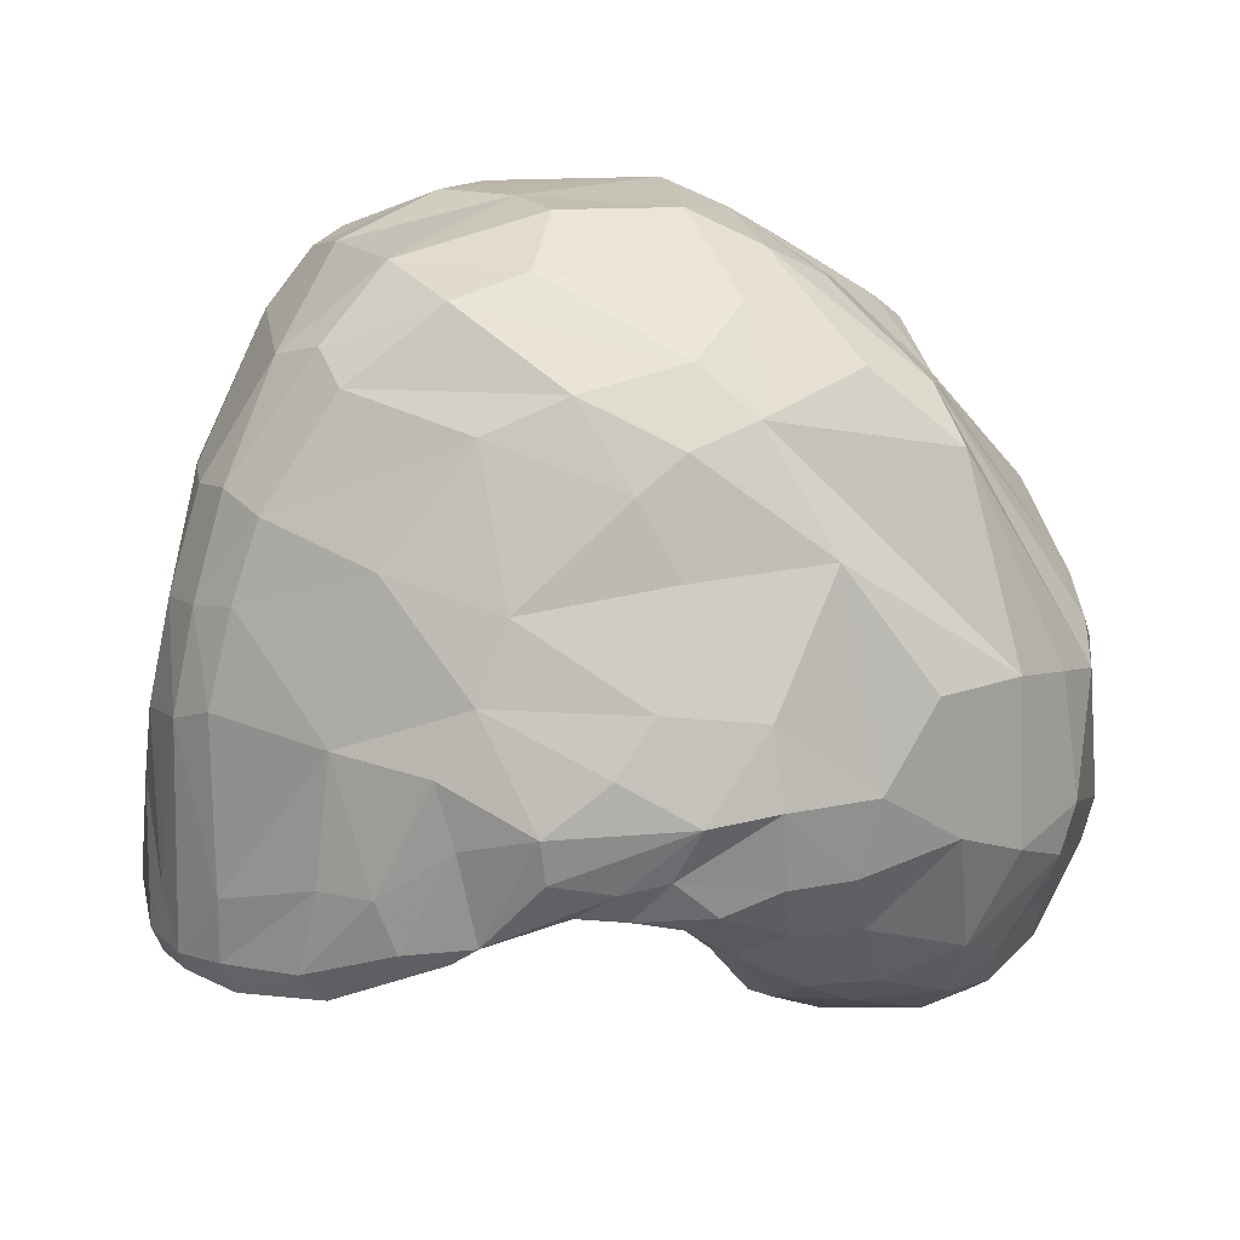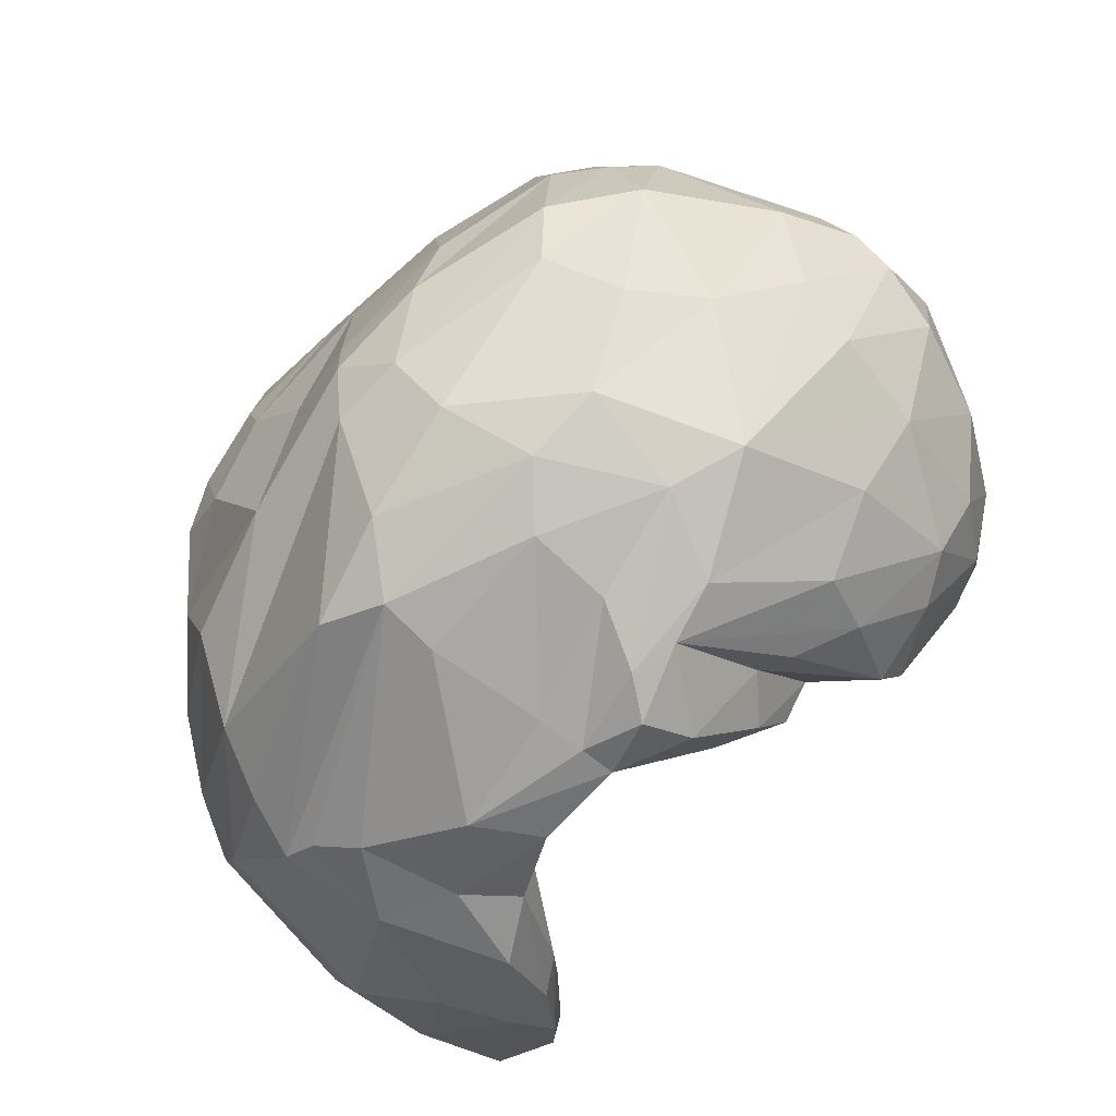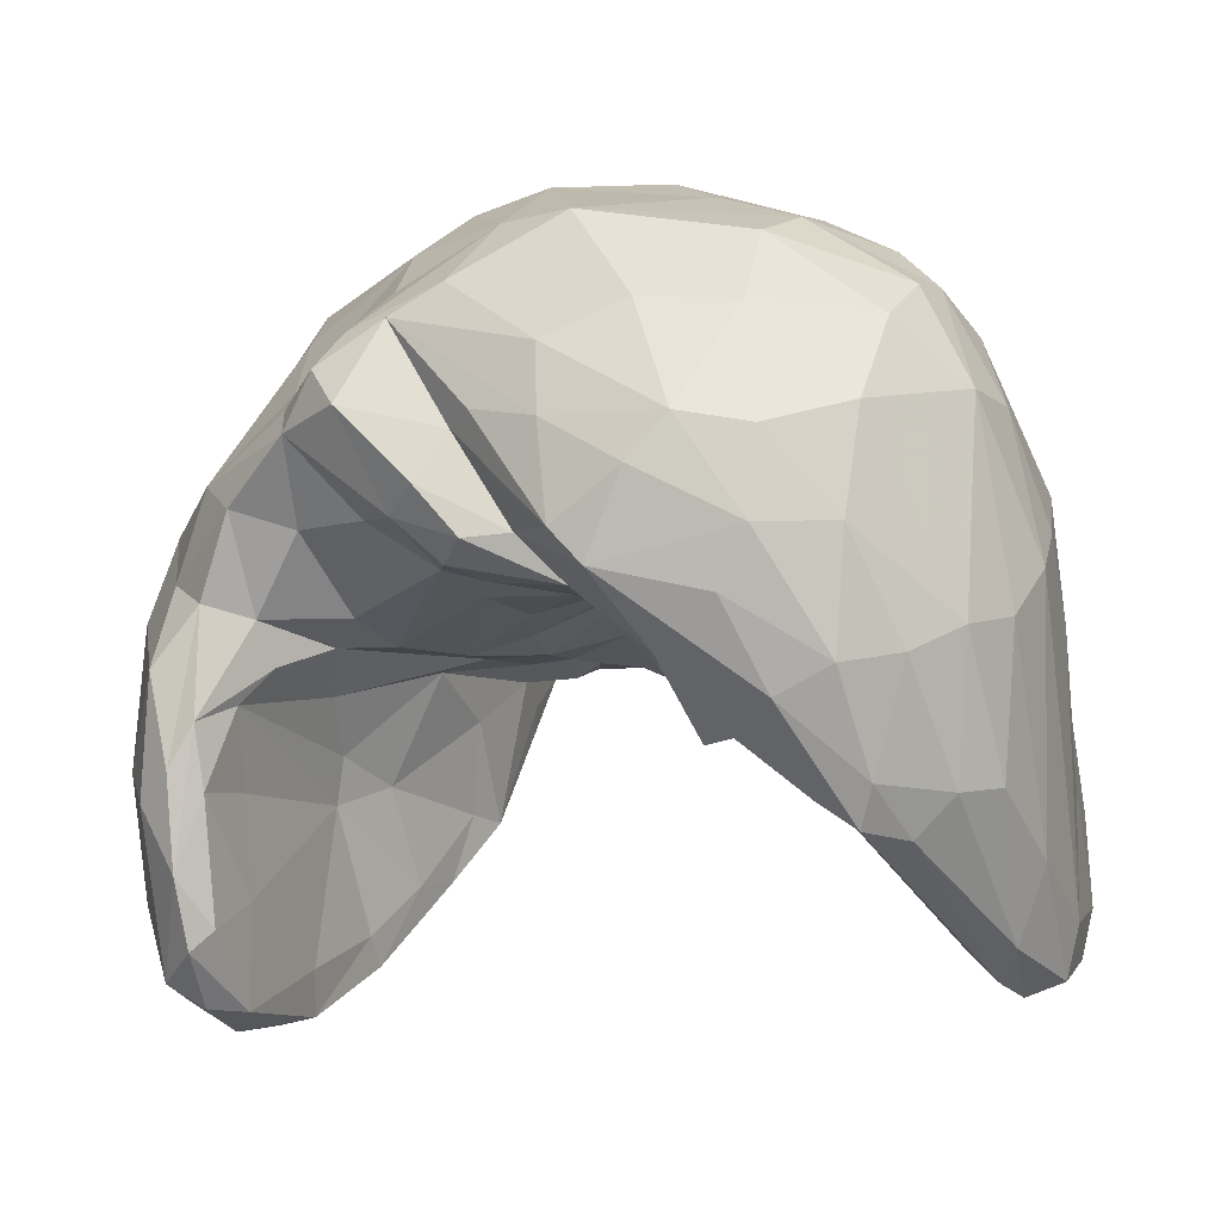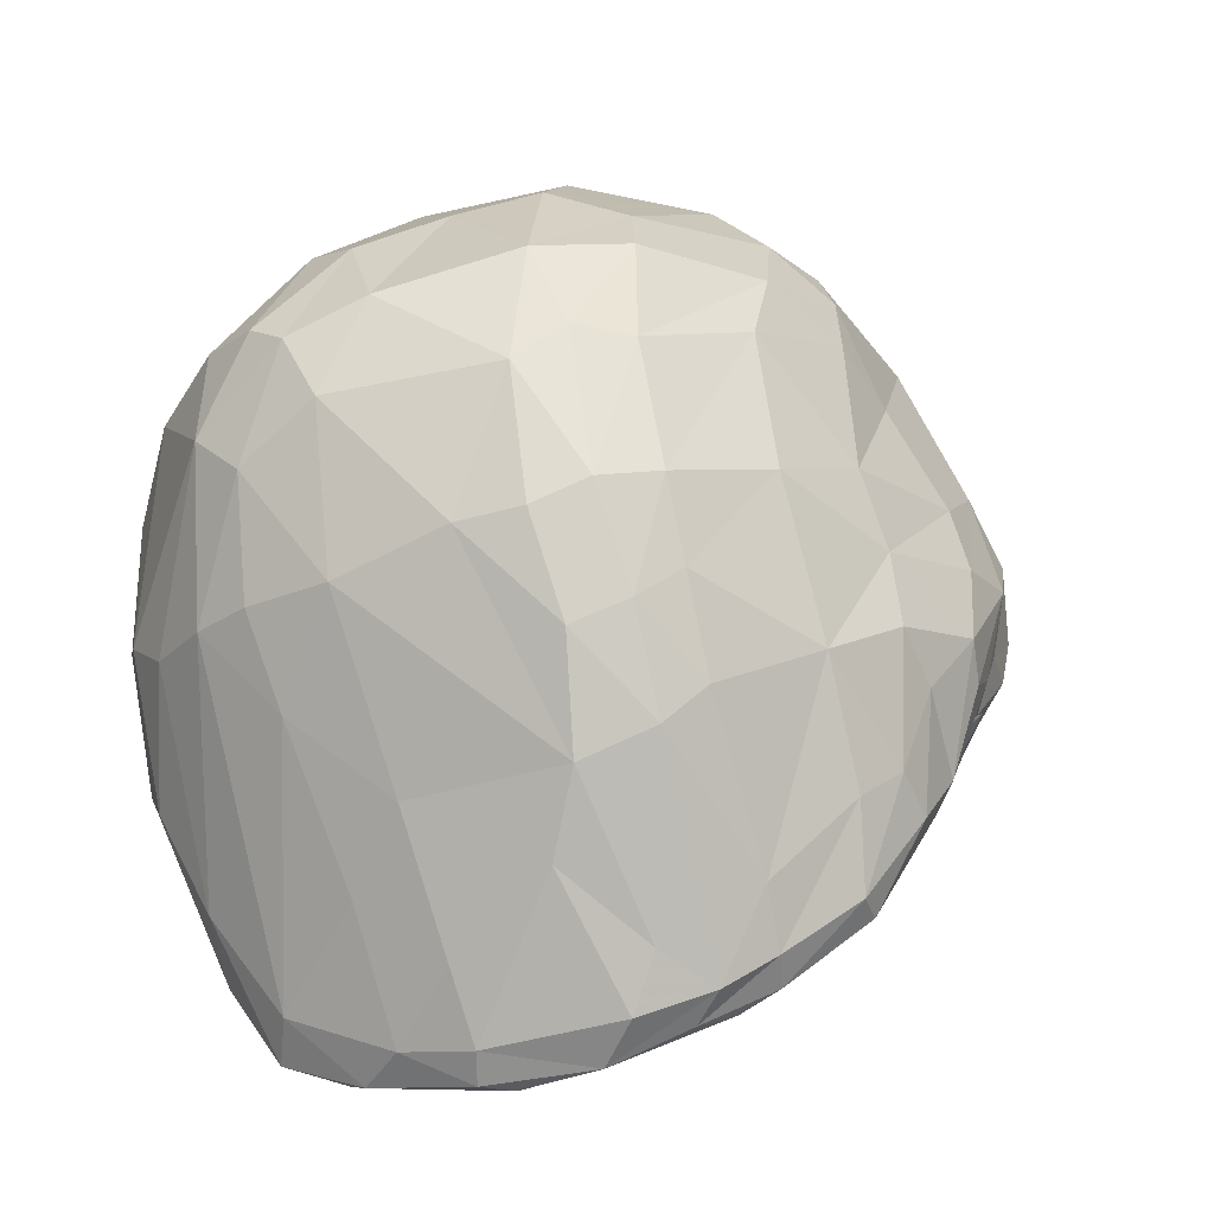
<metadata>
{"format":"obj","ext":"obj","renderer":"f3d","projection":"perspective","resolution":1024,"background":"white","views":[{"elev":32.2,"azim":10.2,"up":"+Y"},{"elev":57.3,"azim":122.9,"up":"+Y"},{"elev":2.2,"azim":-170.5,"up":"+Y"},{"elev":14.0,"azim":-61.3,"up":"+Y"}]}
</metadata>
<code>
v -0.4608 1.056 0.55
v -0.5045 1.341 0.5377
v -0.199 1.703 -0.5139
v -0.9811 1.799 0.972
v -0.692 1.134 0.9195
v -1.101 1.477 1.453
v -1.155 0.8328 1.798
v -1.035 0.9035 1.583
v -0.9337 0.5089 1.446
v -0.2379 0.04065 -0.451
v -0.402 -0.1117 0.2822
v -0.4175 0.1721 0.2203
v -0.1386 0.5268 -0.7456
v -0.2382 0.636 -0.3976
v -0.5338 3.147 -0.8208
v -0.1771 2.755 -0.6272
v -0.5494 2.641 -0.5742
v -1.464 2.473 -1.115
v -1.176 2.717 -1.103
v -1.337 2.435 -0.6294
v -3.193 1.006 2.534
v -3.385 1.082 2.034
v -2.873 1.247 2.511
v -1.912 1.979 1.952
v -1.684 1.787 2.314
v -2.031 1.75 2.433
v -2.978 1.636 -1.374
v -2.813 1.586 -1.247
v -3.008 1.768 -1.151
v -2.596 2.054 -1.496
v -3.702 0.8834 0.09974
v -4.088 0.3976 -0.1206
v -3.555 1.166 -1.073
v -3.367 1.336 -1.363
v -3.502 2.027 -1.63
v -3.093 2.701 -1.747
v -2.938 2.364 -1.734
v -3.83 2.071 -1.453
v -3.536 2.709 -1.576
v -3.594 3.298 -1.356
v -3.705 3.733 -0.963
v -3.008 3.799 -1.207
v -0.2177 0.3053 1.241
v 0.0173 0.0853 0.7635
v 0.1339 0.328 0.9615
v -0.7657 0.4019 1.458
v -0.7837 1.078 2.115
v -0.5682 0.7695 1.81
v -0.424 1.013 1.921
v -0.4938 1.482 2.108
v -0.04442 1.934 1.862
v -0.5362 1.888 2.238
v -1.364 1.666 2.508
v -1.282 1.319 2.186
v -1.146 1.397 2.331
v -0.7387 3.394 1.687
v -1.509 3.902 1.633
v -1.475 3.335 1.932
v -2.307 3.182 2.144
v -1.538 2.83 2.346
v -1.627 1.732 2.58
v -1.412 2.01 2.584
v -1.67 1.945 2.649
v -3.336 1.232 2.681
v -2.776 1.505 2.766
v -2.91 1.778 2.691
v -3.874 0.7196 2.25
v -3.192 1.08 2.675
v -4.399 2.068 1.616
v -4.147 2.243 1.952
v -4.273 2.703 1.502
v -2.817 4.343 1.098
v -3.225 4.351 0.6933
v -3.504 4.025 1.089
v -4.127 0.945 2.27
v -4.399 0.8264 1.936
v -4.398 0.5343 1.78
v -3.683 4.117 0.03532
v -3.789 3.869 0.9165
v -2.04 4.309 -0.6811
v -3.207 4.273 -0.3845
v -2.724 4.413 -0.06802
v -2.436 4.531 0.3327
v -3.042 4.176 -0.7541
v -4.472 2.46 -0.5249
v -4.5 2.633 -0.2069
v -4.276 3.279 -0.387
v 0.3456 0.2459 -0.007889
v 0.2103 0.04454 -0.1408
v 0.2116 0.1935 -0.5202
v -2.784 2.14 0.09596
v -2.512 2.233 -0.07398
v -2.575 2.294 0.3479
v -2.614 2.451 2.547
v -2.488 2.108 2.654
v -4.109 2.198 -1.222
v -4.067 1.365 -1.17
v -0.8805 3.291 -1.114
v -0.7126 3.48 -0.8897
v -1.863 2.642 -1.302
v -1.505 3.162 -1.158
v -1.331 2.891 -1.286
v -1.59 2.614 -1.334
v -0.009827 2.25 -0.5819
v 0.2153 2.338 -0.2893
v 0.2978 1.181 -0.6727
v 0.2504 1.9 -0.6467
v 0.4704 1.31 -0.2884
v 0.01315 1.153 1.729
v 0.2557 1.683 1.559
v 0.5252 2.278 0.6758
v 0.4657 2.487 0.5184
v -0.4142 3.834 0.5537
v -1.784 4.5 0.1145
v -1.629 4.255 -0.4676
v -1.045 3.902 -0.427
v -0.4851 3.372 -0.389
v -0.5027 3.273 -0.6494
v -0.979 2.775 2.239
v -1.265 2.341 2.57
v -0.8913 2.381 2.42
v 0.5659 0.9588 0.4193
v 0.515 1.717 1.129
v 0.4529 1.464 1.266
v -1.05 4.13 0.008584
v -1.343 4.364 0.2095
v 0.176 2.606 1.334
v -1.189 3.979 1.383
v 0.3801 0.9511 0.9544
v 0.1693 0.8269 1.313
v 0.353 0.42 0.6313
v 0.4993 2.105 0.06289
v 0.0477 2.875 -0.2584
v -0.3987 3.661 0.2428
v -1.099 3.745 -0.8503
v -3.665 1.43 -1.448
v -2.366 1.587 2.743
v -4.664 0.282 0.5639
v -4.66 0.4236 1.217
v -4.72 0.5402 0.7904
v -4.627 1.249 0.4843
v -4.672 1.033 1.07
v -3.827 3.905 -0.6098
v -4.119 3.658 -0.01229
v -4.282 3.137 0.8717
v -4.485 2.818 0.2883
v -4.572 1.783 0.7288
v -4.488 1.569 1.546
v -4.693 0.6264 1.232
v -4.055 2.824 1.754
v -3.941 3.368 1.468
v -3.8 2.935 1.902
v -3.905 2.401 2.093
v -4.287 1.163 2.002
v -3.842 1.425 2.379
v -3.834 1.059 2.452
v -2.437 4.435 0.8688
v -1.546 4.197 1.248
v -1.361 4.335 0.8078
v -2.995 3.284 2.015
v -3.19 2.444 2.385
v -2.428 2.785 2.379
v -2.518 1.449 2.721
v -2.25 1.608 2.577
v -1.708 2.556 2.55
v -0.4374 2.311 2.106
v -2.018 2.02 2.734
v -1.179 1.799 2.553
v -0.8666 1.941 2.461
v -0.07436 0.6362 1.476
v 0.181 0.07598 0.4743
v -0.001399 0.4057 -0.7798
v 0.06207 0.8183 -0.8375
v -4.508 0.3718 1.354
v -3.74 0.8181 2.073
v -4.028 0.6723 1.372
v -2.481 2.986 -1.714
v -2.018 3.217 -1.507
v -2.097 2.676 -1.667
v -4.328 2.224 -0.8848
v -4.488 0.9482 -0.4992
v -3.849 1.124 -1.213
v -4.342 0.4967 -0.4934
v -2.45 3.818 -1.235
v -1.981 3.597 -1.325
v -2.7 3.242 -1.656
v -1.409 3.931 -0.852
v -1.627 3.259 -1.303
v -3.189 1.852 -1.628
v -3.599 1.186 -1.369
v -2.286 2.488 -1.713
v -2.125 2.375 -1.226
v -4.503 0.1872 0.375
v -4.119 0.5637 0.6863
v -2.561 2.091 -1.176
v -2.272 2.301 -0.9041
v -3.301 1.582 -0.5946
v -2.95 1.985 -0.2942
v -3.044 1.75 0.6545
v -3.861 0.8284 1.564
v -3.572 1.082 0.7249
v -3.406 1.264 0.9615
v -0.6145 1.988 -0.03837
v -0.9224 1.991 0.1061
v -0.7628 2.163 -0.2121
v -2.122 1.973 2.059
v -2.704 1.772 1.967
v -2.838 2.1 0.861
v -0.9479 2.695 -0.7322
v -0.6024 0.2808 0.7704
v -0.8088 0.5206 1.151
v -0.6332 0.08686 0.8744
v -0.5122 1.697 0.2799
v -1.251 1.881 0.9628
v -1.371 1.81 1.654
v -1.578 1.833 1.945
v -1.563 1.893 1.241
v -1.292 1.686 1.923
v -1.311 1.517 2.16
v -1.538 1.691 2.302
v -0.3654 1.896 -0.3569
v -0.2844 2.159 -0.4551
v -0.0332 1.633 -0.7678
v -0.08475 1.256 -0.7597
v -0.1931 1.216 -0.374
v -1.261 1.927 0.4699
v -1.491 2.282 -0.258
v -1.661 2.172 0.1653
v -1.961 2.289 -0.05572
v -1.656 2.382 -0.8894
v -3.04 1.768 1.216
v -3.451 1.143 1.69
v -2.634 2.097 1.535
v -2.669 2.253 1.19
v -1.909 1.743 2.614
v -2.155 2.183 1.632
v -2.093 2.281 1.2
v -1.563 2.033 0.7355
v -2.052 2.284 0.837
v -2.64 2.318 0.8553
v -2.79 1.957 -0.9883
v -4.249 0.2794 -0.2956
v -4.366 0.1684 -0.05165
v -3.117 3.178 -1.62
v -4.288 1.371 -0.9518
v -4.587 0.2528 -0.002871
v -4.65 0.5555 0.06681
v -4.123 3.363 -0.7592
v 0.1076 1.371 -0.8048
v -0.02368 0.06763 -0.5481
v -0.087 -0.1182 -0.1947
v -0.199 -0.1604 0.2655
v -0.4161 0.01918 0.8977
v -0.9652 0.8964 2.011
v -1.095 0.9264 2.009
v -0.8495 1.587 2.353
v -0.2049 2.723 1.773
v -2.05 2.275 2.711
v -1.739 3.715 1.786
v -3.236 1.725 2.598
v -2.101 4.092 1.507
v -2.554 3.892 1.652
v -3.765 0.8544 2.431
v -3.677 3.371 1.725
v -4.139 0.7335 2.15
v -4.153 3.238 1.221
v -3.318 3.952 1.38
v -3.928 3.899 -0.338
v -4.571 2.125 0.05288
v 0.4371 0.5615 -0.1421
v 0.6211 1.13 0.2153
v -0.8523 3.676 -0.7316
v 0.3673 2.585 0.2489
v -0.208 3.633 0.8522
v -0.7321 4.041 0.8386
v 0.3864 2.441 0.9898
f 1 2 3
f 4 5 6
f 7 8 9
f 10 11 12
f 13 10 14
f 15 16 17
f 18 19 20
f 21 22 23
f 24 25 26
f 27 28 29
f 27 30 28
f 31 32 33
f 27 34 30
f 35 36 37
f 35 38 39
f 40 41 42
f 43 44 45
f 7 9 46
f 47 48 49
f 47 49 50
f 51 52 50
f 53 54 55
f 56 57 58
f 59 60 58
f 61 62 63
f 64 65 66
f 67 21 68
f 69 70 71
f 72 73 74
f 75 76 77
f 73 78 79
f 80 81 82
f 73 83 82
f 80 84 81
f 85 86 87
f 88 89 90
f 91 92 93
f 94 66 95
f 96 38 97
f 15 98 99
f 100 101 102
f 103 102 19
f 104 16 105
f 106 107 108
f 51 109 110
f 111 112 113
f 80 114 115
f 116 117 118
f 119 120 121
f 122 123 124
f 125 115 126
f 127 128 56
f 124 110 109
f 129 124 130
f 88 122 131
f 132 108 107
f 133 16 15
f 117 133 118
f 117 134 133
f 117 116 125
f 99 98 135
f 34 29 33
f 136 38 35
f 137 95 65
f 138 139 140
f 141 140 142
f 81 84 143
f 144 145 79
f 69 146 147
f 69 145 146
f 148 142 149
f 150 151 71
f 152 150 153
f 70 154 75
f 154 70 69
f 155 75 156
f 157 158 159
f 157 72 158
f 160 152 161
f 162 160 161
f 162 59 160
f 68 65 64
f 68 163 65
f 26 164 23
f 162 165 60
f 119 58 60
f 119 166 56
f 165 119 60
f 167 63 120
f 62 168 169
f 62 169 121
f 49 170 109
f 49 48 170
f 45 171 131
f 172 173 90
f 174 175 67
f 174 176 175
f 177 178 179
f 180 181 85
f 97 182 183
f 184 185 186
f 185 187 135
f 184 187 185
f 188 101 179
f 189 34 190
f 30 191 192
f 193 194 174
f 32 31 194
f 195 192 196
f 197 198 199
f 200 201 202
f 203 204 205
f 24 26 206
f 23 22 207
f 208 199 91
f 17 205 209
f 1 210 211
f 9 211 212
f 2 4 213
f 2 5 4
f 4 214 213
f 215 216 217
f 218 219 53
f 220 25 216
f 216 25 24
f 220 216 218
f 53 220 218
f 61 220 53
f 25 220 61
f 7 219 218
f 54 219 7
f 53 219 54
f 217 216 24
f 218 215 4
f 214 4 215
f 214 203 213
f 203 221 213
f 222 221 203
f 222 223 221
f 3 223 224
f 225 3 224
f 1 3 225
f 3 213 221
f 3 2 213
f 2 1 5
f 8 6 5
f 6 7 218
f 6 218 4
f 5 211 8
f 212 211 210
f 1 211 5
f 212 210 11
f 210 1 12
f 12 14 10
f 1 14 12
f 14 225 224
f 13 14 224
f 1 225 14
f 223 222 104
f 205 222 203
f 226 227 204
f 228 227 226
f 204 227 20
f 222 16 104
f 222 17 16
f 205 17 222
f 209 205 20
f 17 209 15
f 209 19 15
f 229 227 228
f 20 229 230
f 20 230 18
f 231 202 199
f 232 202 231
f 22 232 231
f 200 202 232
f 175 21 67
f 22 175 232
f 22 233 207
f 231 234 233
f 208 234 231
f 235 25 61
f 235 26 25
f 24 236 237
f 24 206 236
f 207 236 206
f 207 233 236
f 236 234 237
f 233 234 236
f 217 24 237
f 217 238 226
f 239 238 237
f 238 228 226
f 238 239 228
f 93 92 229
f 239 93 229
f 240 208 93
f 226 214 217
f 226 204 214
f 194 176 174
f 176 201 200
f 31 201 194
f 201 199 202
f 31 197 199
f 29 198 197
f 198 241 195
f 196 198 195
f 192 195 30
f 31 33 197
f 33 32 242
f 190 33 242
f 243 32 194
f 32 243 242
f 243 194 193
f 192 191 100
f 35 189 136
f 189 37 191
f 37 189 35
f 191 36 177
f 191 37 36
f 177 36 186
f 179 191 177
f 179 101 100
f 101 188 135
f 40 42 244
f 80 184 42
f 39 244 36
f 36 244 186
f 39 36 35
f 39 38 96
f 40 39 96
f 183 182 242
f 97 183 245
f 246 243 193
f 181 183 246
f 181 246 247
f 181 180 245
f 85 181 247
f 248 96 180
f 248 180 85
f 41 248 143
f 40 248 41
f 42 41 84
f 80 42 84
f 135 178 185
f 188 178 135
f 179 178 188
f 200 175 176
f 106 173 249
f 90 173 106
f 173 172 13
f 223 173 224
f 223 249 173
f 104 249 223
f 249 107 106
f 250 90 251
f 251 90 89
f 10 250 251
f 250 10 172
f 172 10 13
f 90 250 172
f 131 171 88
f 252 251 89
f 171 252 89
f 10 251 11
f 253 44 43
f 252 253 11
f 44 252 171
f 44 253 252
f 170 130 109
f 170 45 130
f 45 170 43
f 171 45 44
f 254 46 48
f 254 48 47
f 46 255 7
f 46 254 255
f 212 46 9
f 253 46 212
f 43 46 253
f 43 170 48
f 109 50 49
f 50 109 51
f 256 52 169
f 256 50 52
f 50 256 47
f 55 256 168
f 55 168 53
f 256 55 47
f 55 255 254
f 255 55 54
f 255 54 7
f 55 254 47
f 257 166 51
f 52 121 169
f 166 121 52
f 166 52 51
f 121 166 119
f 167 120 258
f 63 167 137
f 63 137 235
f 120 165 258
f 119 165 120
f 56 166 257
f 56 128 57
f 259 58 57
f 59 58 259
f 162 60 59
f 165 162 258
f 26 207 206
f 164 26 235
f 63 235 61
f 120 63 62
f 120 62 121
f 163 68 21
f 66 161 260
f 66 260 64
f 162 161 94
f 259 261 262
f 261 259 57
f 59 262 160
f 59 259 262
f 128 158 57
f 64 156 263
f 68 263 67
f 68 64 263
f 155 161 153
f 264 152 160
f 160 262 264
f 158 72 261
f 157 159 83
f 265 67 263
f 156 265 263
f 75 265 156
f 70 75 155
f 70 155 153
f 153 150 70
f 150 152 264
f 266 71 151
f 74 151 267
f 267 151 264
f 74 267 72
f 79 74 73
f 157 73 72
f 157 83 73
f 83 159 114
f 77 67 265
f 67 77 174
f 77 265 75
f 77 149 139
f 174 77 139
f 148 76 154
f 76 148 149
f 154 76 75
f 69 148 154
f 147 142 69
f 71 145 69
f 145 71 266
f 79 145 266
f 144 78 268
f 78 81 268
f 82 78 73
f 82 81 78
f 114 82 83
f 82 114 80
f 41 143 84
f 81 143 268
f 248 268 143
f 87 268 248
f 87 248 85
f 146 87 86
f 144 87 146
f 268 87 144
f 269 86 85
f 269 85 247
f 147 269 141
f 146 269 147
f 247 141 269
f 142 140 149
f 141 142 147
f 247 138 140
f 246 138 247
f 138 246 193
f 174 138 193
f 139 138 174
f 140 139 149
f 240 239 237
f 196 229 92
f 137 65 163
f 65 95 66
f 258 95 137
f 94 95 258
f 97 38 136
f 182 136 190
f 182 97 136
f 96 97 245
f 33 29 197
f 34 33 190
f 234 208 240
f 106 270 90
f 270 271 122
f 88 270 122
f 99 135 272
f 99 118 15
f 98 102 101
f 135 98 101
f 100 102 103
f 98 19 102
f 19 98 15
f 19 18 103
f 18 192 103
f 230 192 18
f 196 230 229
f 192 230 196
f 115 272 187
f 115 116 272
f 187 272 135
f 80 115 187
f 133 134 273
f 134 125 113
f 134 117 125
f 15 118 133
f 132 105 273
f 105 16 133
f 105 133 273
f 105 107 104
f 106 108 270
f 130 124 109
f 131 129 130
f 122 129 131
f 110 124 123
f 127 110 123
f 257 110 127
f 110 257 51
f 128 274 275
f 128 127 274
f 128 275 159
f 275 126 159
f 159 126 114
f 113 112 273
f 126 115 114
f 125 126 113
f 273 112 132
f 271 132 111
f 271 123 122
f 127 123 276
f 127 276 274
f 137 164 235
f 137 163 164
f 272 118 99
f 116 118 272
f 163 23 164
f 111 113 274
f 276 111 274
f 111 276 123
f 111 123 271
f 112 111 132
f 275 113 126
f 275 274 113
f 56 257 127
f 129 122 124
f 271 270 108
f 132 271 108
f 107 105 132
f 134 113 273
f 115 125 116
f 192 100 103
f 88 90 270
f 27 29 34
f 92 198 196
f 92 91 198
f 240 237 234
f 247 140 141
f 146 86 269
f 79 78 144
f 144 146 145
f 148 69 142
f 77 76 149
f 79 151 74
f 79 266 151
f 150 264 151
f 71 70 150
f 261 267 262
f 261 72 267
f 267 264 262
f 153 161 152
f 155 260 161
f 260 156 64
f 155 156 260
f 158 128 159
f 158 261 57
f 66 94 161
f 163 21 23
f 23 207 26
f 162 94 258
f 56 58 119
f 167 258 137
f 168 61 53
f 62 61 168
f 256 169 168
f 46 43 48
f 131 130 45
f 253 212 11
f 252 11 251
f 171 89 88
f 104 107 249
f 173 13 224
f 178 186 185
f 177 186 178
f 248 40 96
f 180 96 245
f 245 183 181
f 183 243 246
f 183 242 243
f 182 190 242
f 39 40 244
f 186 42 184
f 186 244 42
f 80 187 184
f 190 136 189
f 30 189 191
f 30 34 189
f 191 179 100
f 28 30 195
f 29 241 198
f 241 28 195
f 29 28 241
f 31 199 201
f 194 201 176
f 93 239 240
f 239 229 228
f 237 238 217
f 233 22 231
f 22 21 175
f 200 232 175
f 231 199 208
f 198 91 199
f 91 93 208
f 20 227 229
f 20 19 209
f 204 20 205
f 12 11 210
f 9 8 211
f 8 7 6
f 3 221 223
f 204 203 214
f 217 214 215
f 215 218 216

</code>
